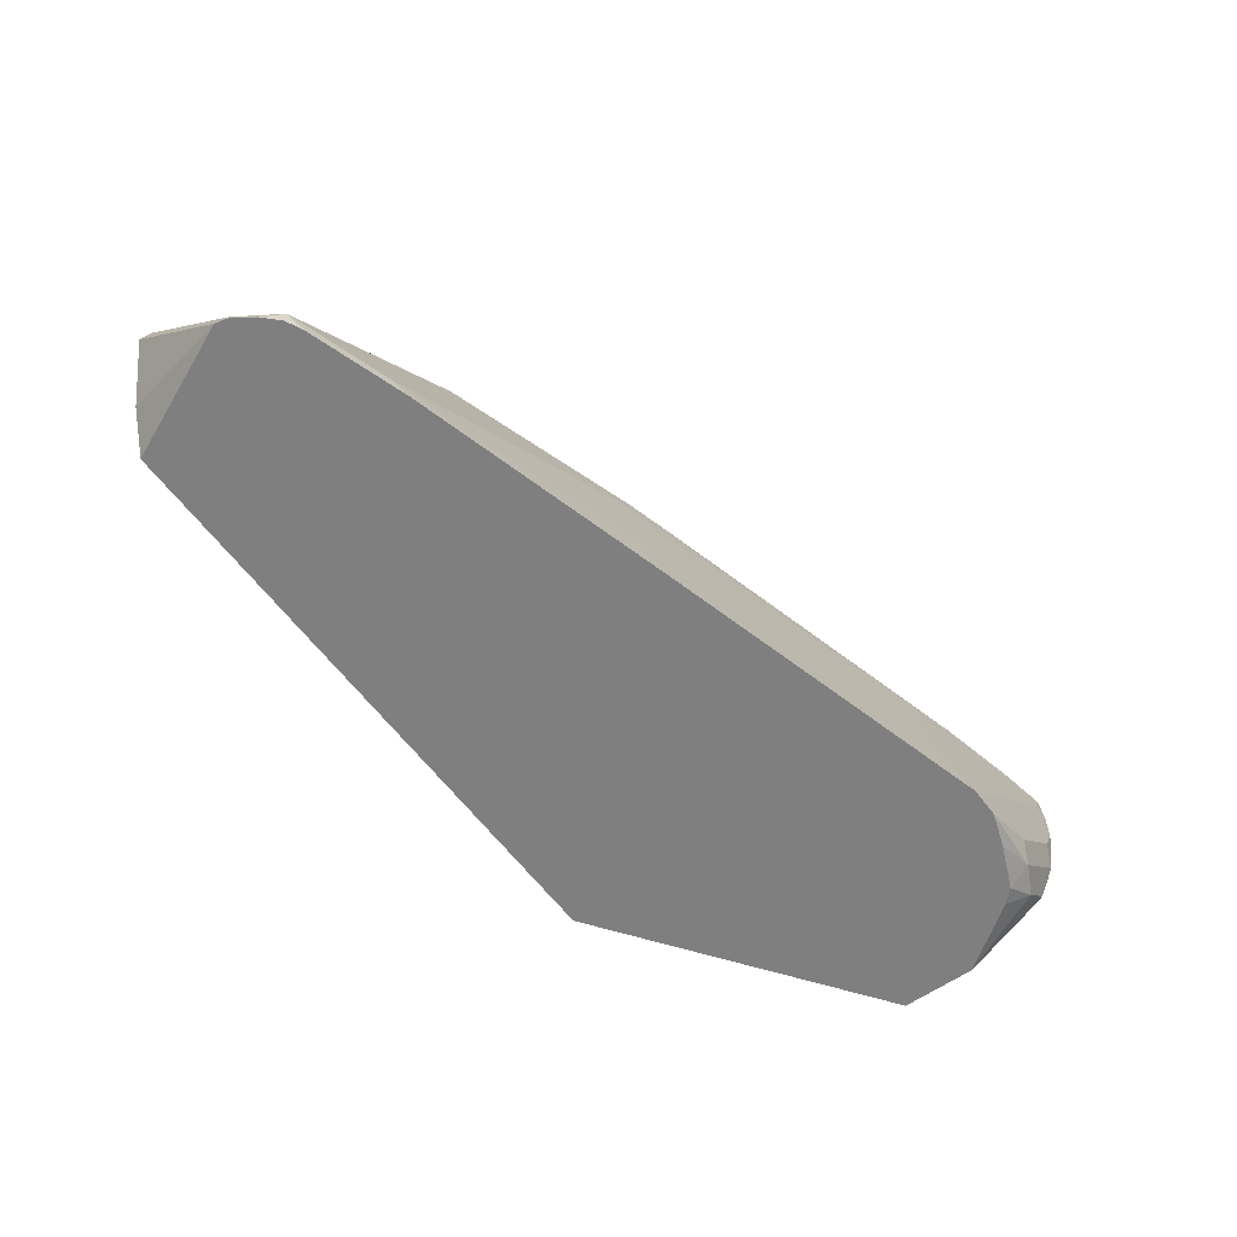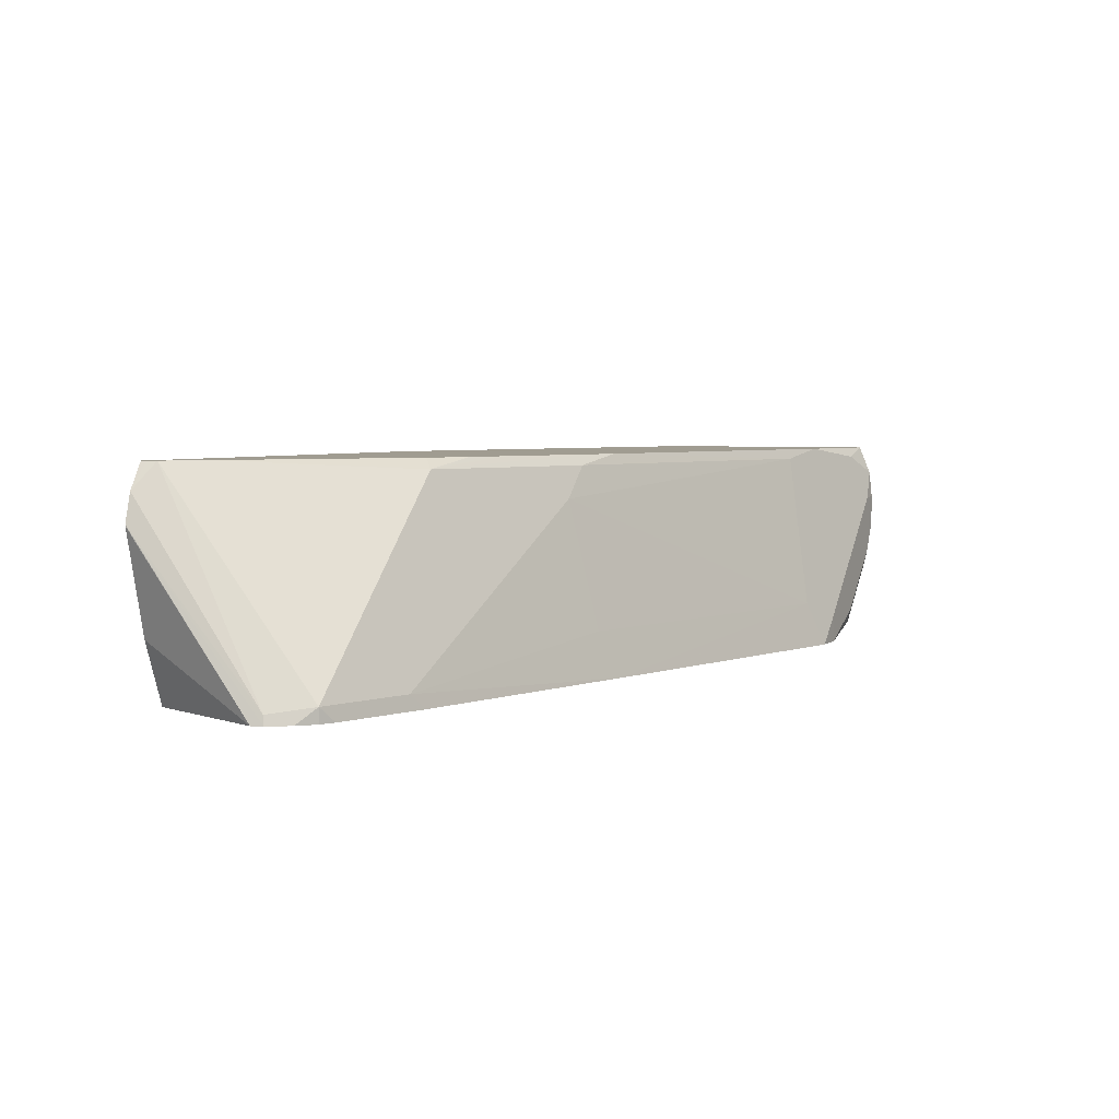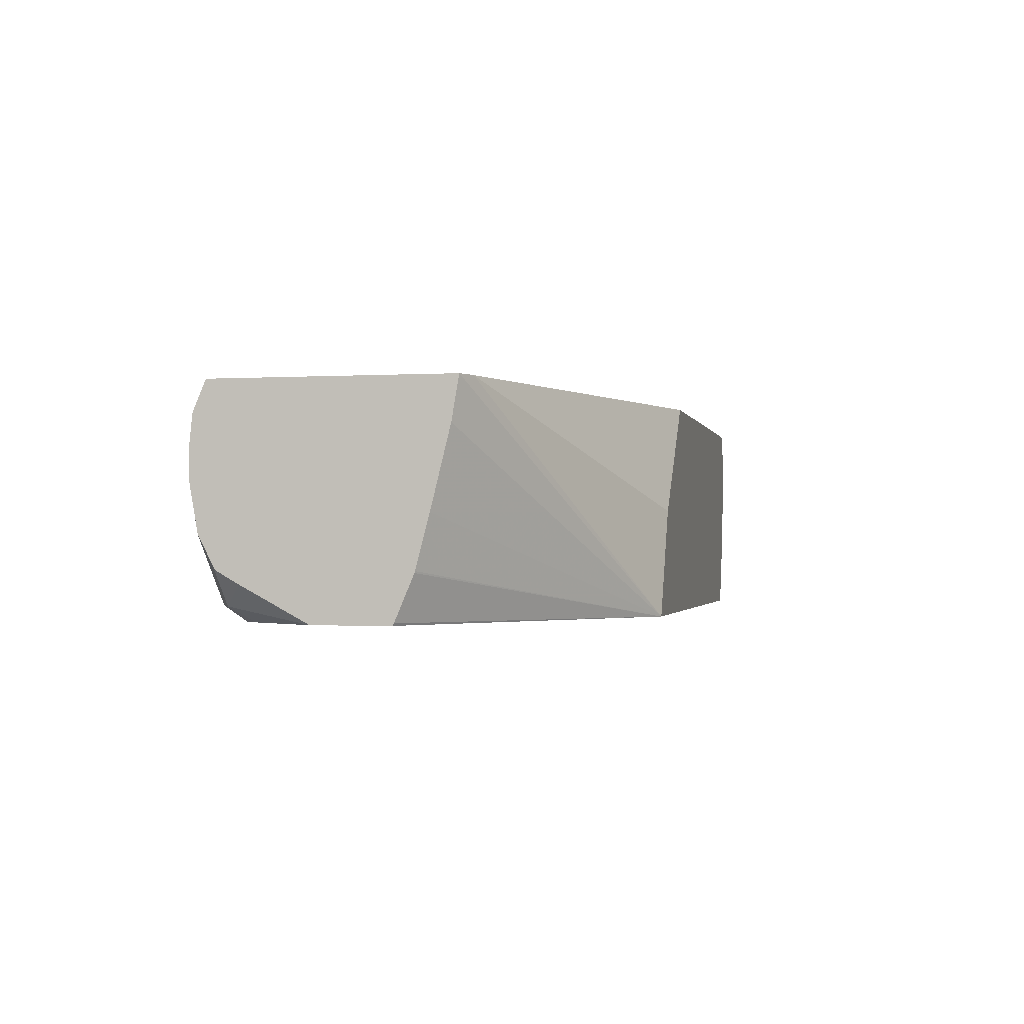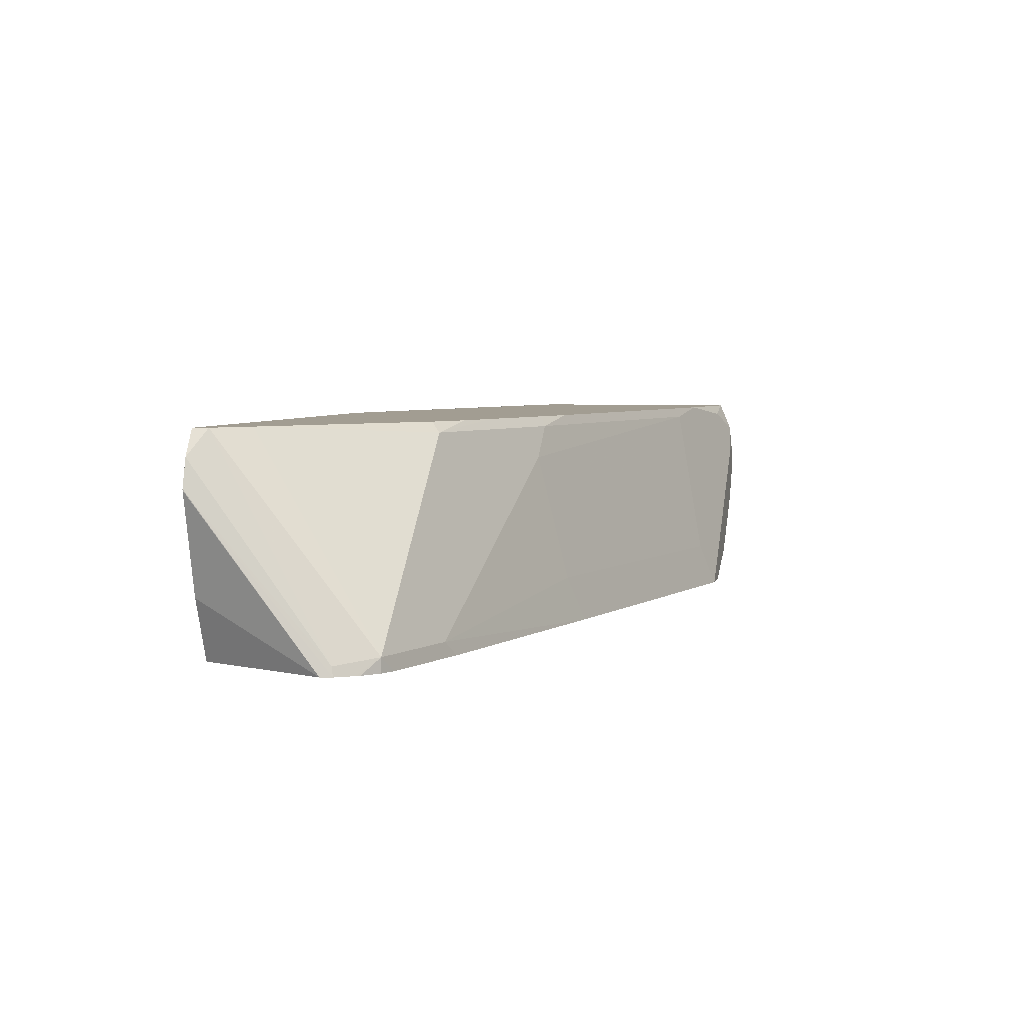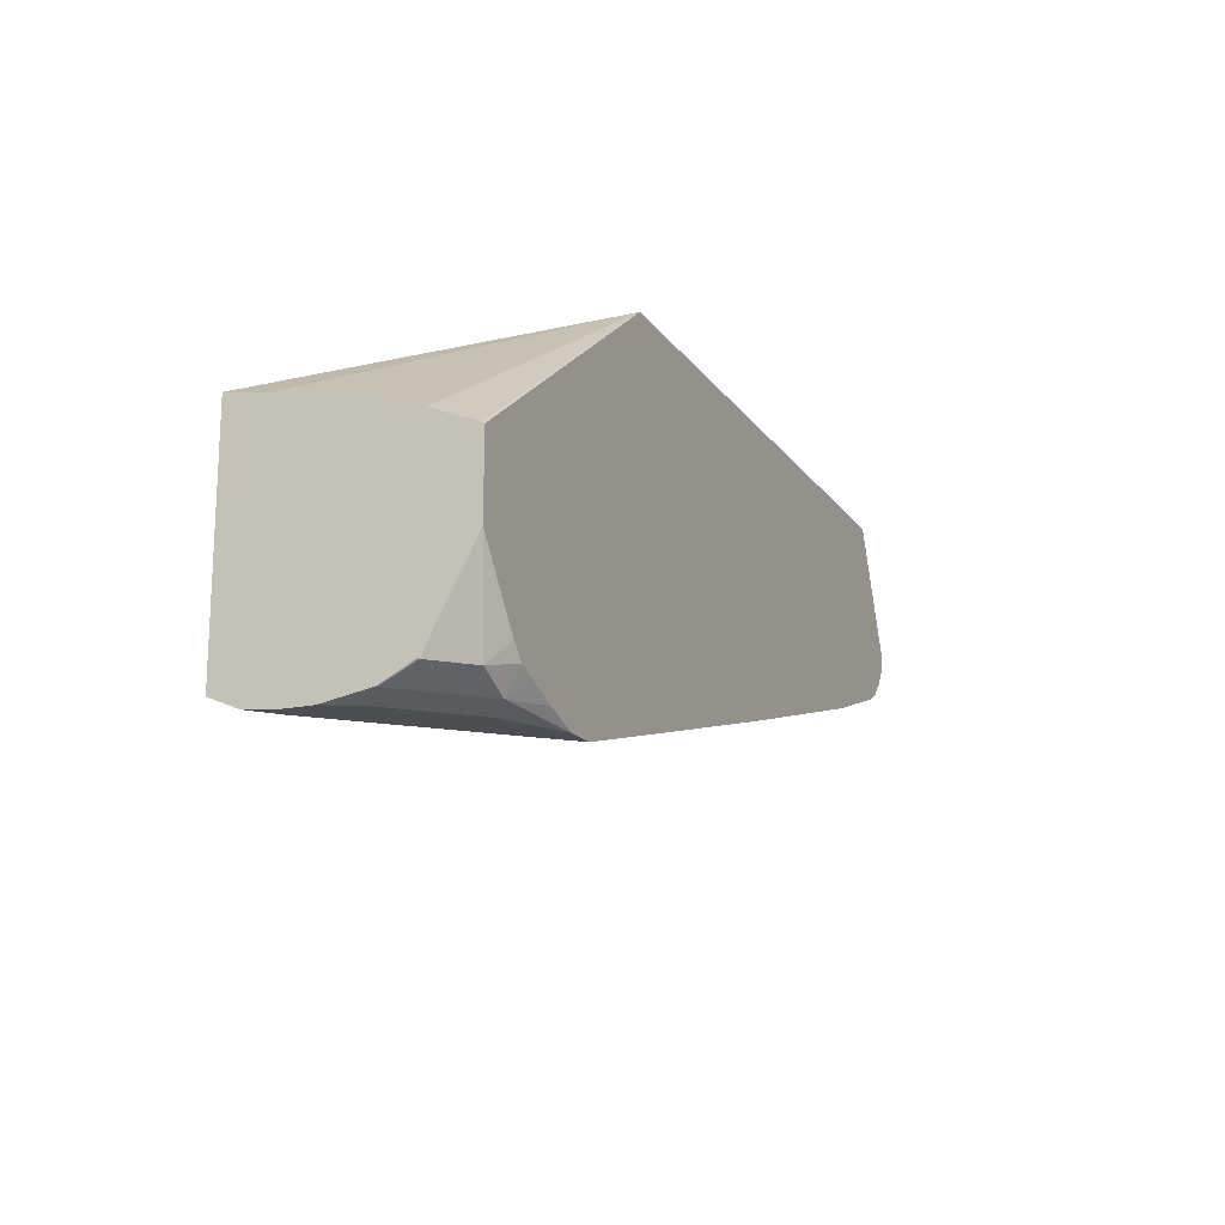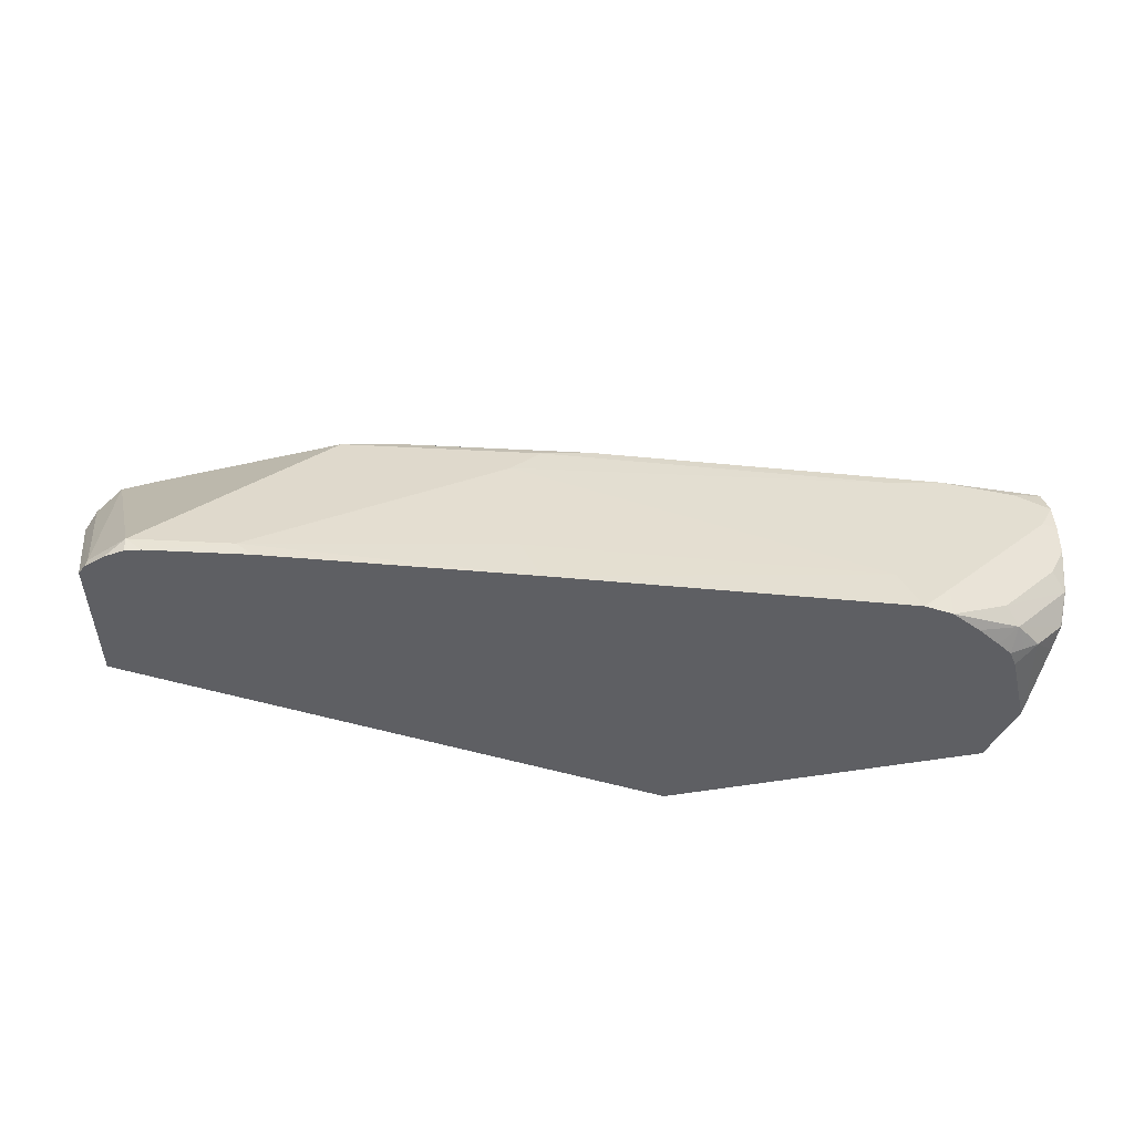
<metadata>
{"format":"obj","ext":"obj","renderer":"f3d","projection":"perspective","resolution":1024,"background":"white","views":[{"elev":-59.7,"azim":-53.8,"up":"+Z"},{"elev":4.3,"azim":-64.6,"up":"+Z"},{"elev":-1.3,"azim":102.2,"up":"+Z"},{"elev":4.9,"azim":-76.5,"up":"+Z"},{"elev":-16.8,"azim":113.8,"up":"+Y"},{"elev":-40.7,"azim":-22.2,"up":"+Z"}]}
</metadata>
<code>
v -0.2101 -0.1454 -0.4201
v -0.2101 -0.1454 -0.4357
v -0.1939 -0.1454 -0.404
v -0.1913 -0.1266 -0.326
v -0.2343 -0.1373 -0.4121
v -0.2261 -0.1453 -0.4357
v -0.1922 -0.1394 -0.4357
v -0.1697 -0.1414 -0.4282
v -0.1778 -0.1454 -0.4201
v -0.1455 -0.1454 -0.3555
v -0.1536 -0.1373 -0.3313
v -0.2182 -0.1212 -0.3313
v -0.1368 -0.1376 -0.326
v -0.369 -0.07812 -0.326
v -0.412 -0.0727 -0.3474
v -0.412 -0.08887 -0.4121
v -0.4038 -0.09684 -0.4357
v -0.1778 -0.1335 -0.4357
v -0.1685 -0.1296 -0.4357
v -0.1616 -0.1313 -0.4323
v -0.1536 -0.1333 -0.4282
v -0.1374 -0.1333 -0.4121
v -0.1374 -0.1414 -0.3959
v -0.1455 -0.1454 -0.3878
v -0.1368 -0.1454 -0.3555
v -0.1368 -0.1439 -0.3409
v -0.1428 -0.1427 -0.342
v -0.3959 -0.0727 -0.3313
v -0.1368 -0.02095 -0.326
v -0.3933 -0.07009 -0.326
v -0.5413 -0.05655 -0.4282
v -0.5338 -0.0603 -0.4357
v -0.1616 -0.1226 -0.4357
v -0.1368 -0.08862 -0.4357
v -0.1368 -0.1217 -0.418
v -0.1368 -0.133 -0.4115
v -0.1368 -0.1412 -0.3953
v -0.1368 -0.1454 -0.3717
v -0.4928 -0.0404 -0.3313
v -0.5413 -0.0404 -0.3798
v -0.5575 -0.0404 -0.3959
v -0.275 0.04884 -0.4357
v -0.146 -0.01674 -0.326
v -0.1368 -0.02452 -0.3472
v -0.4417 -0.05393 -0.326
v -0.5898 -0.0404 -0.4282
v -0.5823 -0.04415 -0.4357
v -0.1368 -0.05096 -0.4357
v -0.4876 -0.03517 -0.326
v -0.5709 0.02693 -0.326
v -0.4496 -0.0513 -0.326
v -0.4659 -0.04583 -0.326
v -0.2884 0.04887 -0.4357
v -0.28 0.04887 -0.4258
v -0.1368 -0.03405 -0.3861
v -0.1368 -0.04069 -0.4118
v -0.1368 -0.04096 -0.4126
v -0.1368 -0.0502 -0.4346
v -0.2854 0.04887 -0.415
v -0.2907 0.04887 -0.4042
v -0.3015 0.04887 -0.3827
v -0.3017 0.04887 -0.3824
v -0.356 0.04887 -0.326
v -0.5887 0.04144 -0.326
v -0.6032 -0.02156 -0.4309
v -0.5985 -0.03114 -0.4357
v -0.5973 -0.03291 -0.4357
v -0.5898 -0.0404 -0.4357
v -0.5781 0.04887 -0.4357
v -0.5906 0.04887 -0.326
v -0.5899 0.04617 -0.326
v -0.5983 0.04887 -0.339
v -0.6021 0.04887 -0.3532
v -0.6042 -0.02251 -0.4357
v -0.6057 -0.01676 -0.4357
v -0.59 0.04887 -0.4044
v -0.6021 0.04887 -0.3538
f 28 41 31
f 29 42 43
f 29 44 42
f 30 45 39
f 31 41 46
f 31 46 47
f 39 45 51
f 39 49 50
f 39 50 40
f 41 50 46
f 39 51 52
f 39 52 49
f 28 39 40
f 40 50 41
f 31 47 32
f 28 30 39
f 19 21 20
f 23 37 38
f 13 44 29
f 42 53 54
f 14 30 28
f 15 28 31
f 15 31 16
f 16 31 17
f 17 31 32
f 19 33 21
f 13 55 44
f 21 34 35
f 21 35 22
f 21 33 34
f 22 35 36
f 22 36 37
f 22 37 23
f 23 38 24
f 42 54 43
f 53 63 62
f 42 55 56
f 53 62 61
f 53 61 60
f 53 60 59
f 53 59 54
f 64 71 72
f 64 72 65
f 65 72 73
f 65 73 74
f 65 74 66
f 69 75 76
f 70 72 71
f 73 77 75
f 73 75 74
f 13 56 55
f 75 77 76
f 53 70 63
f 53 72 70
f 53 73 72
f 53 77 73
f 42 56 57
f 42 57 58
f 42 58 48
f 43 54 59
f 43 59 60
f 43 60 61
f 43 61 62
f 42 44 55
f 43 62 63
f 46 64 65
f 46 65 66
f 46 66 67
f 46 67 68
f 46 68 47
f 53 69 76
f 53 76 77
f 46 50 64
f 13 57 56
f 28 40 41
f 13 48 58
f 2 66 74
f 2 74 75
f 2 75 69
f 2 69 53
f 2 53 42
f 2 48 34
f 2 34 33
f 2 33 19
f 2 19 18
f 2 18 7
f 3 10 11
f 3 11 4
f 4 12 5
f 4 11 13
f 4 13 29
f 2 67 66
f 4 29 43
f 2 68 67
f 2 32 47
f 13 58 57
f 1 2 9
f 1 9 24
f 1 24 38
f 1 38 25
f 1 25 10
f 1 10 3
f 1 3 4
f 1 4 5
f 1 5 6
f 1 6 2
f 2 7 8
f 2 8 9
f 2 6 17
f 2 17 32
f 2 47 68
f 4 43 63
f 2 42 48
f 4 70 71
f 8 23 9
f 9 23 24
f 10 25 26
f 10 26 27
f 10 27 11
f 11 27 26
f 11 26 13
f 8 22 23
f 12 14 28
f 13 26 25
f 4 63 70
f 13 38 37
f 13 37 36
f 13 36 35
f 13 35 34
f 13 34 48
f 12 28 15
f 8 21 22
f 13 25 38
f 8 19 20
f 8 20 21
f 4 71 64
f 4 64 50
f 4 50 49
f 4 52 51
f 4 51 45
f 4 45 30
f 4 30 14
f 4 49 52
f 5 12 15
f 5 15 16
f 5 16 17
f 5 17 6
f 7 18 8
f 4 14 12
f 8 18 19

</code>
